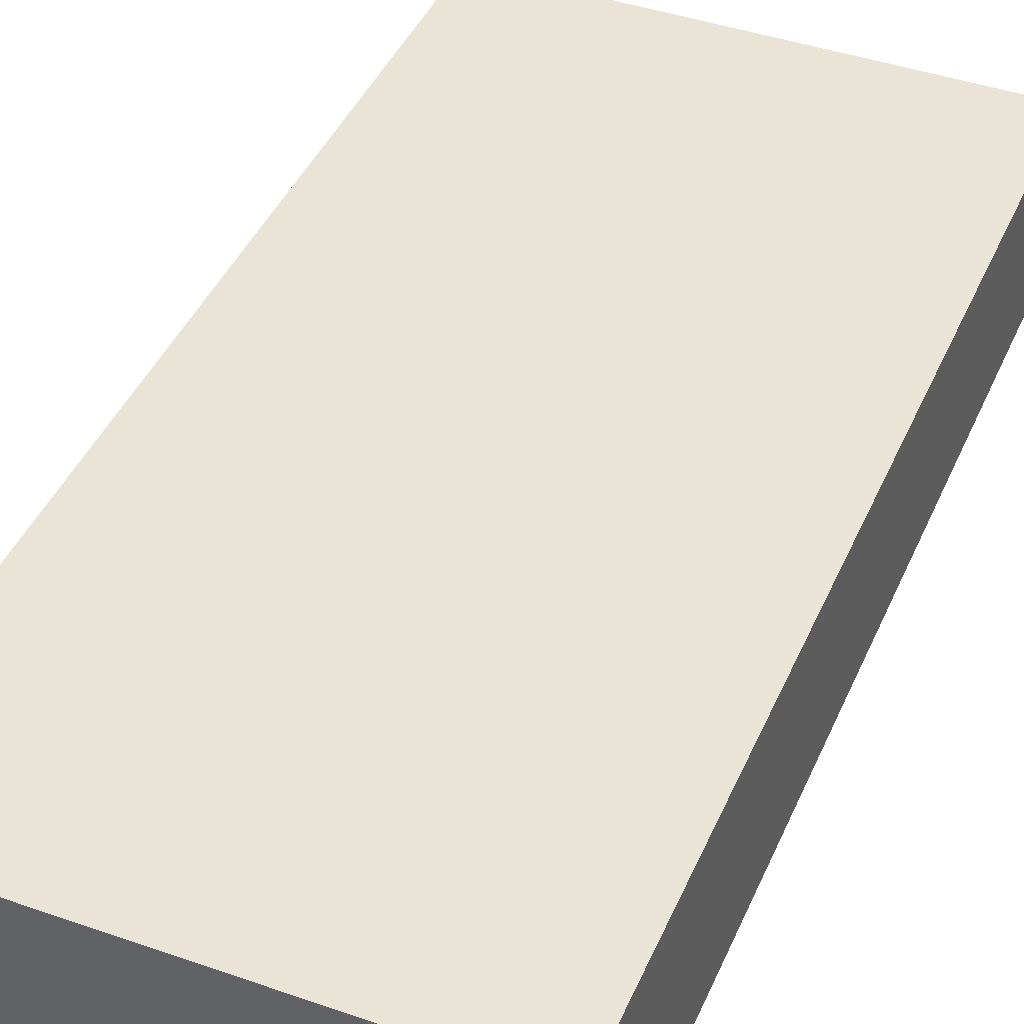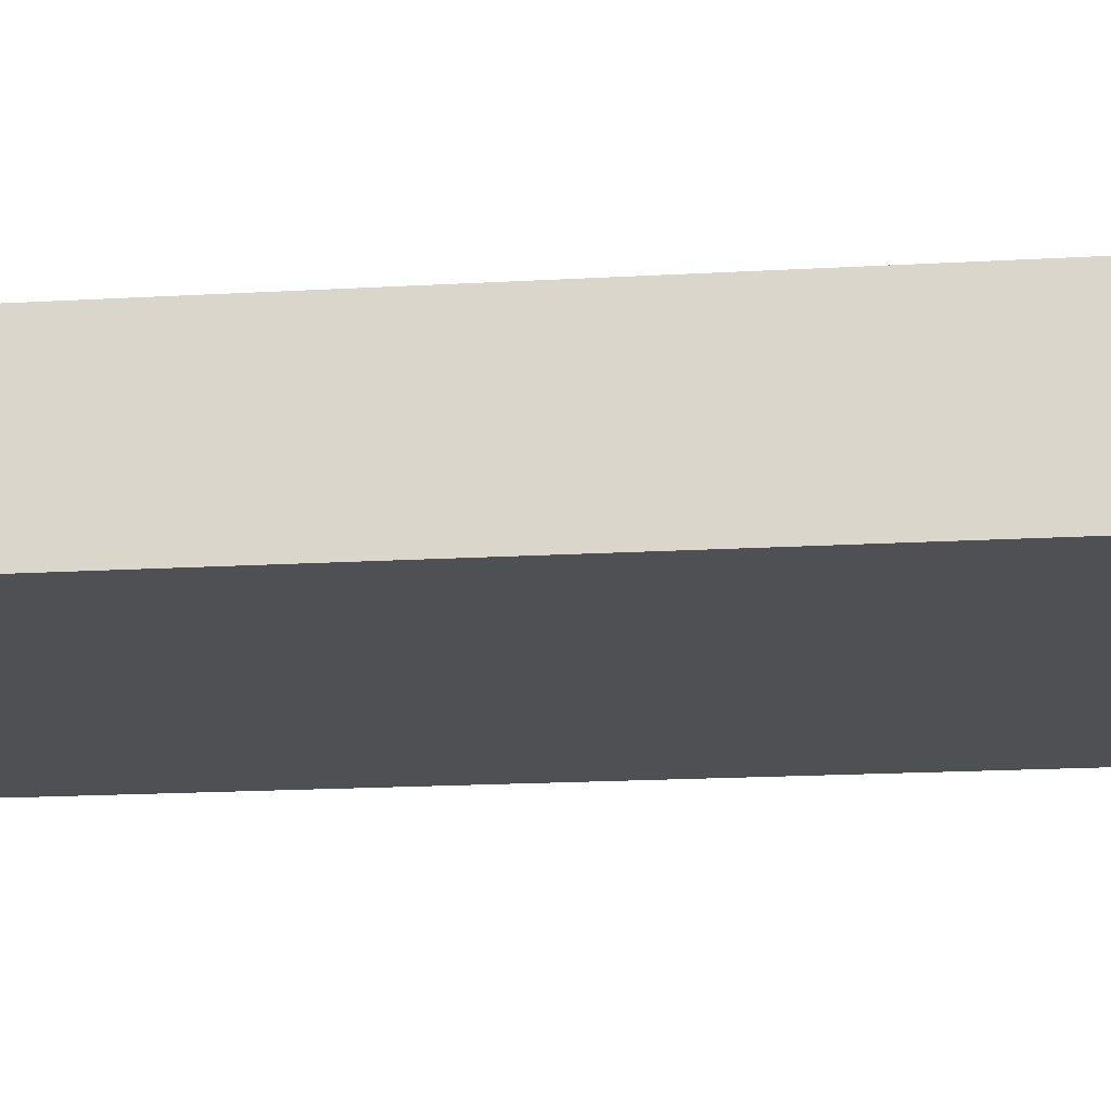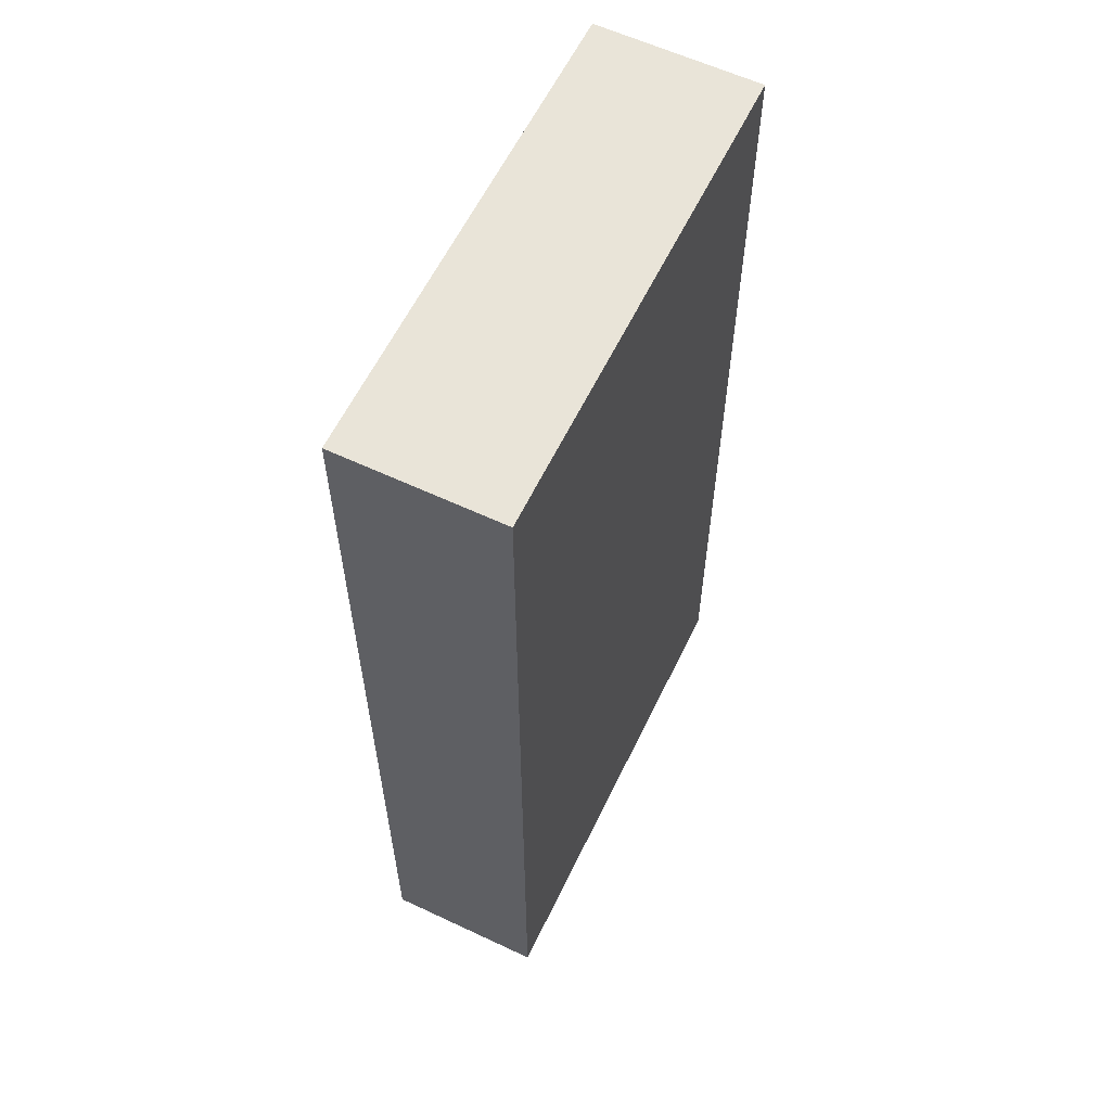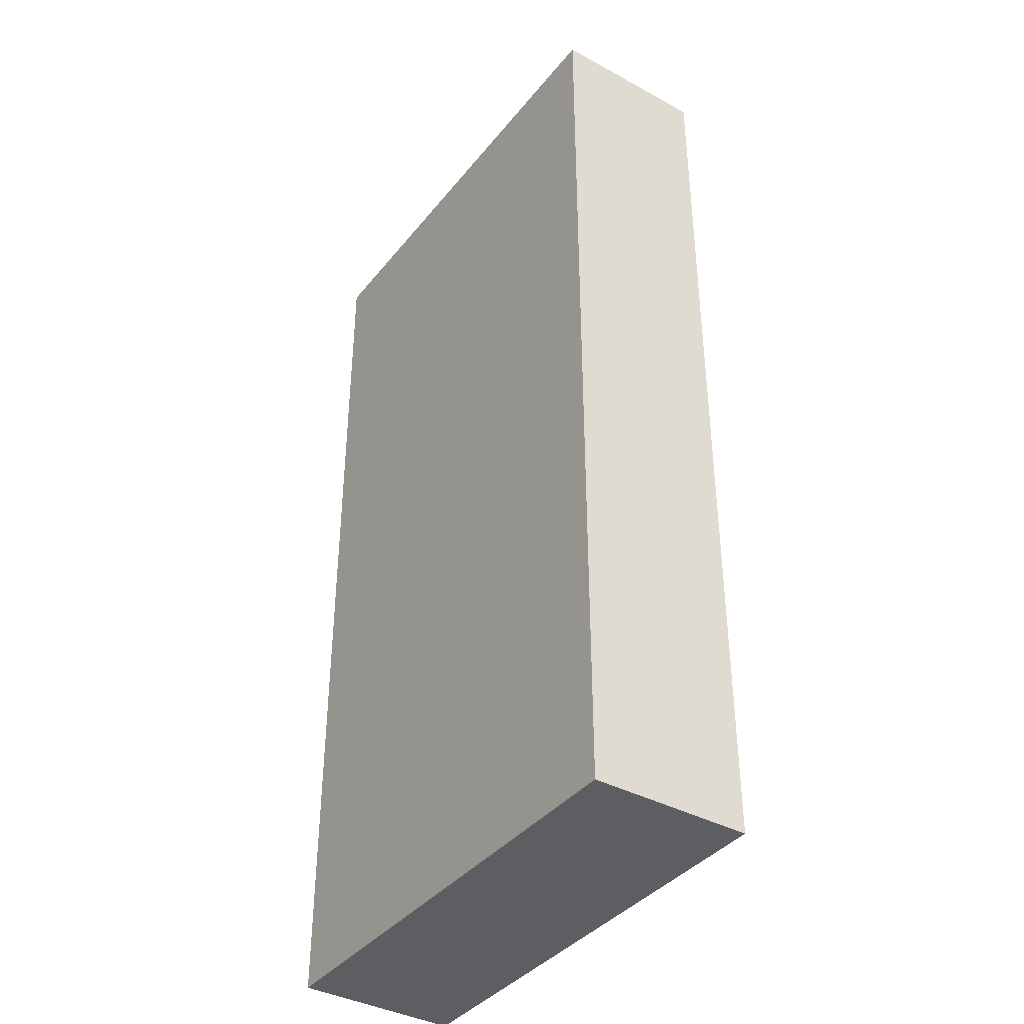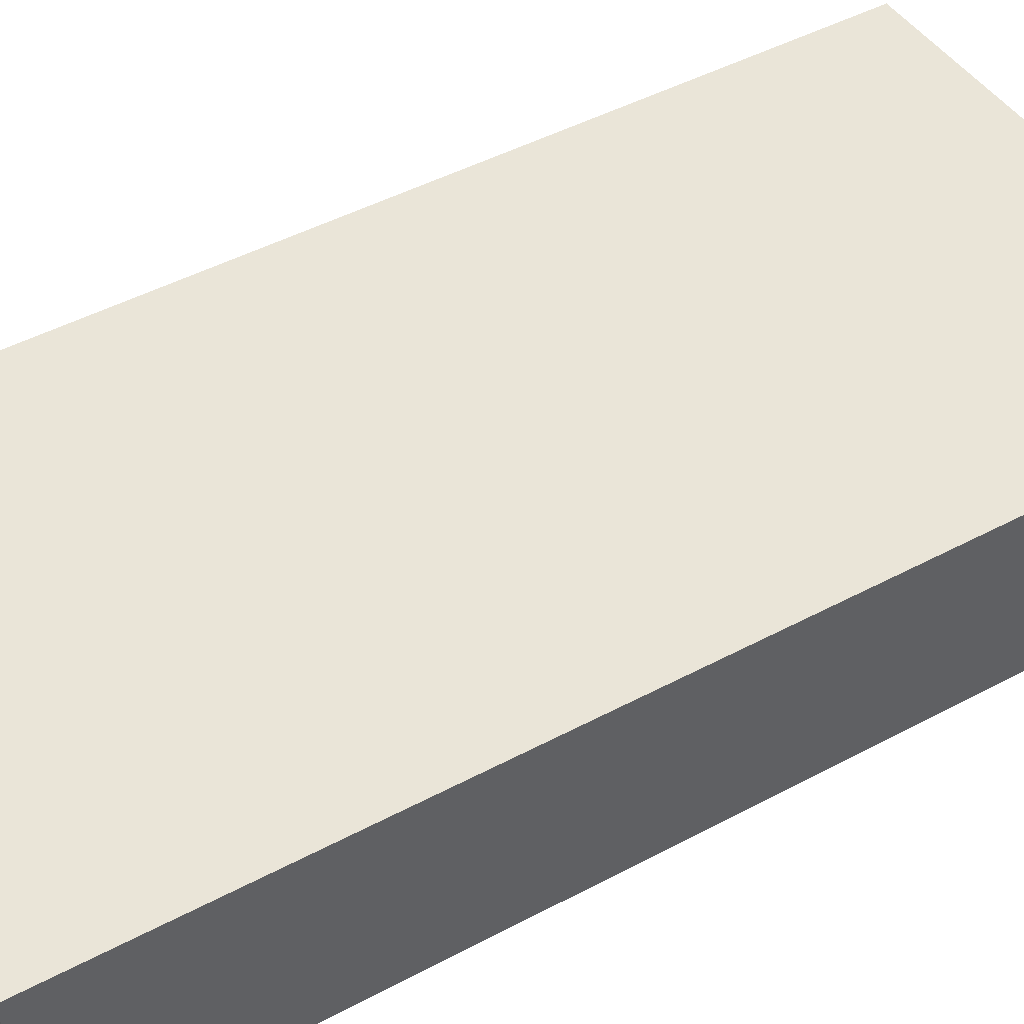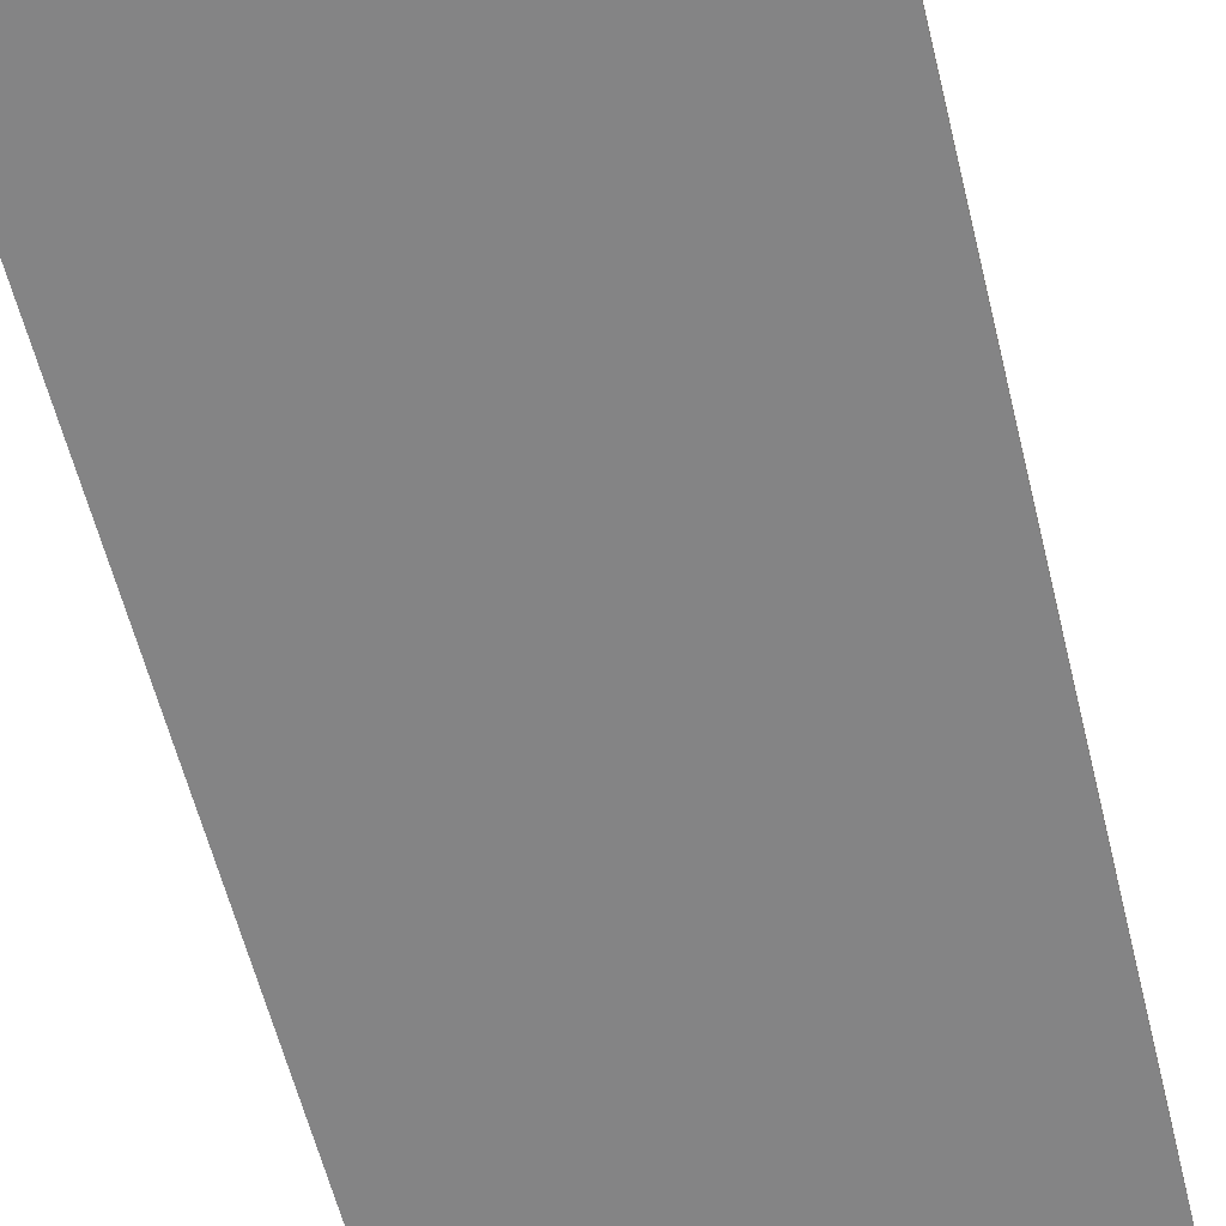
<metadata>
{"format":"obj","ext":"obj","renderer":"f3d","projection":"perspective","resolution":1024,"background":"white","views":[{"elev":42.7,"azim":-157.5,"up":"+Y"},{"elev":-18.5,"azim":-83.8,"up":"+Y"},{"elev":60.2,"azim":-64.3,"up":"+Z"},{"elev":-38.8,"azim":-124.3,"up":"+Z"},{"elev":45.2,"azim":58.1,"up":"+Y"},{"elev":-61.5,"azim":14.1,"up":"+Y"}]}
</metadata>
<code>
v -7.467 -1.662 -14.93
v -7.467 -1.662 -14.93
v -7.467 -1.662 -14.93
v -7.467 -1.662 14.93
v -7.467 -1.662 14.93
v -7.467 -1.662 14.93
v 7.467 -1.662 14.93
v 7.467 -1.662 14.93
v 7.467 -1.662 14.93
v 7.467 -1.662 -14.93
v 7.467 -1.662 -14.93
v 7.467 -1.662 -14.93
v -7.467 -6.662 -14.93
v -7.467 -6.662 -14.93
v -7.467 -6.662 -14.93
v -7.467 -6.662 14.93
v -7.467 -6.662 14.93
v -7.467 -6.662 14.93
v 7.467 -6.662 14.93
v 7.467 -6.662 14.93
v 7.467 -6.662 14.93
v 7.467 -6.662 -14.93
v 7.467 -6.662 -14.93
v 7.467 -6.662 -14.93
v 1e-06 -1.662 14.93
v 1e-06 -1.662 14.93
v -7.467 -1.662 -2e-06
v -7.467 -1.662 -2e-06
v -1e-06 -1.662 -14.93
v -1e-06 -1.662 -14.93
v 7.467 -1.662 -6e-06
v 7.467 -1.662 -6e-06
v 0 -1.662 -4e-06
v -3.734 -1.662 14.93
v -3.734 -1.662 14.93
v 3.734 -1.662 14.93
v 3.734 -1.662 14.93
v -7.467 -1.662 -7.467
v -7.467 -1.662 -7.467
v -7.467 -1.662 7.467
v -7.467 -1.662 7.467
v -3.734 -1.662 -14.93
v -3.734 -1.662 -14.93
v 3.734 -1.662 -14.93
v 3.734 -1.662 -14.93
v 7.467 -1.662 7.467
v 7.467 -1.662 7.467
v 7.467 -1.662 -7.467
v 7.467 -1.662 -7.467
v 1e-06 -1.662 7.467
v -3.734 -1.662 -3e-06
v -0 -1.662 -7.467
v 3.734 -1.662 -5e-06
v -3.734 -1.662 7.467
v -3.734 -1.662 -7.467
v 3.734 -1.662 7.467
v 3.734 -1.662 -7.467
v -7.467 -6.662 7e-06
v -7.467 -6.662 7e-06
v 5e-06 -6.662 14.93
v 5e-06 -6.662 14.93
v 7.467 -6.662 -4e-06
v 7.467 -6.662 -4e-06
v -1e-06 -6.662 -14.93
v -1e-06 -6.662 -14.93
v 2e-06 -6.662 1e-06
v -7.467 -6.662 -7.467
v -7.467 -6.662 -7.467
v -7.467 -6.662 7.467
v -7.467 -6.662 7.467
v -3.734 -6.662 14.93
v -3.734 -6.662 14.93
v 3.734 -6.662 14.93
v 3.734 -6.662 14.93
v 7.467 -6.662 7.467
v 7.467 -6.662 7.467
v 7.467 -6.662 -7.467
v 7.467 -6.662 -7.467
v -3.734 -6.662 -14.93
v -3.734 -6.662 -14.93
v 3.734 -6.662 -14.93
v 3.734 -6.662 -14.93
v 3.734 -6.662 -1e-06
v 0 -6.662 -7.467
v -3.734 -6.662 4e-06
v 3e-06 -6.662 7.467
v 3.734 -6.662 -7.467
v -3.734 -6.662 -7.467
v 3.734 -6.662 7.467
v -3.734 -6.662 7.467
g objCube.003
f 44 57 48
f 44 48 10
f 57 53 48
f 53 31 48
f 29 52 57
f 29 57 44
f 52 33 57
f 33 53 57
f 53 56 31
f 56 46 31
f 56 36 46
f 36 7 46
f 33 50 56
f 33 56 53
f 50 25 36
f 50 36 56
f 42 55 29
f 55 52 29
f 55 51 33
f 55 33 52
f 1 38 55
f 1 55 42
f 38 27 51
f 38 51 55
f 51 54 50
f 51 50 33
f 54 34 25
f 54 25 50
f 27 40 54
f 27 54 51
f 40 4 34
f 40 34 54
f 69 90 71
f 69 71 16
f 90 86 60
f 90 60 71
f 58 85 69
f 85 90 69
f 85 66 90
f 66 86 90
f 86 89 73
f 86 73 60
f 89 75 19
f 89 19 73
f 66 83 89
f 66 89 86
f 83 62 75
f 83 75 89
f 67 88 58
f 88 85 58
f 88 84 85
f 84 66 85
f 13 79 67
f 79 88 67
f 79 64 88
f 64 84 88
f 84 87 66
f 87 83 66
f 87 77 83
f 77 62 83
f 64 81 84
f 81 87 84
f 81 22 77
f 81 77 87
f 2 43 80
f 2 80 14
f 30 65 43
f 65 80 43
f 30 45 82
f 30 82 65
f 11 23 82
f 11 82 45
f 12 49 24
f 49 78 24
f 32 63 78
f 32 78 49
f 32 47 63
f 47 76 63
f 8 20 47
f 20 76 47
f 9 37 74
f 9 74 21
f 26 61 37
f 61 74 37
f 26 35 72
f 26 72 61
f 5 17 35
f 17 72 35
f 6 41 70
f 6 70 18
f 28 59 41
f 59 70 41
f 28 39 68
f 28 68 59
f 3 15 39
f 15 68 39

</code>
